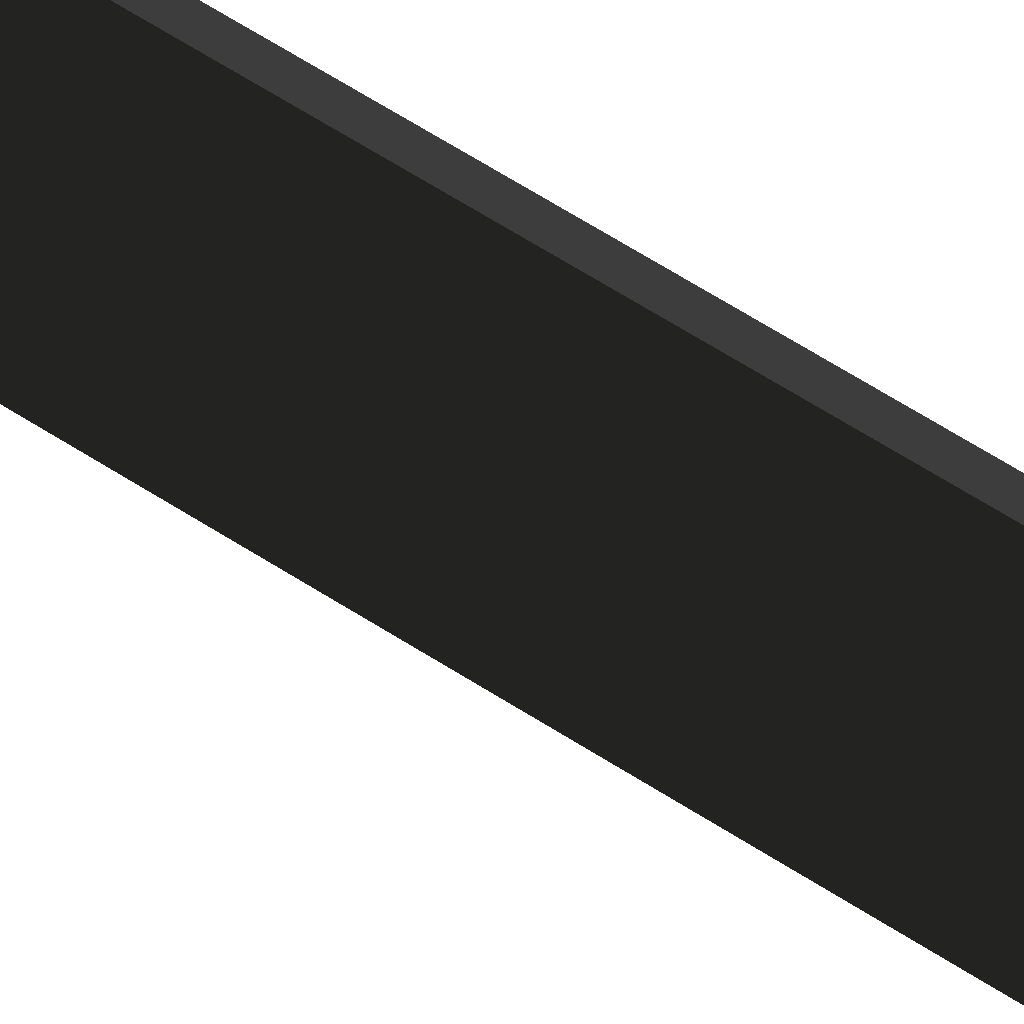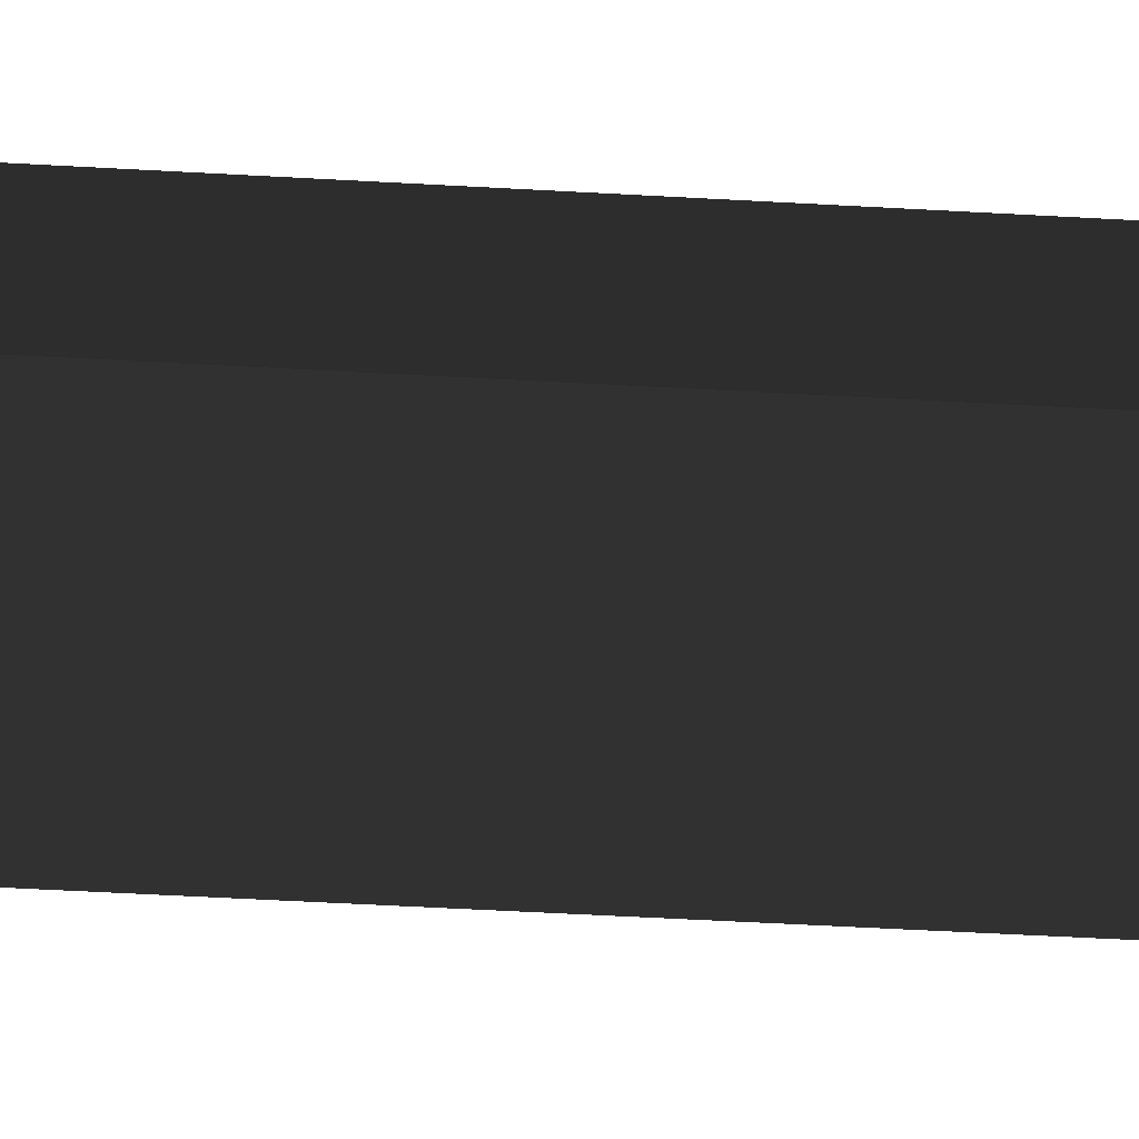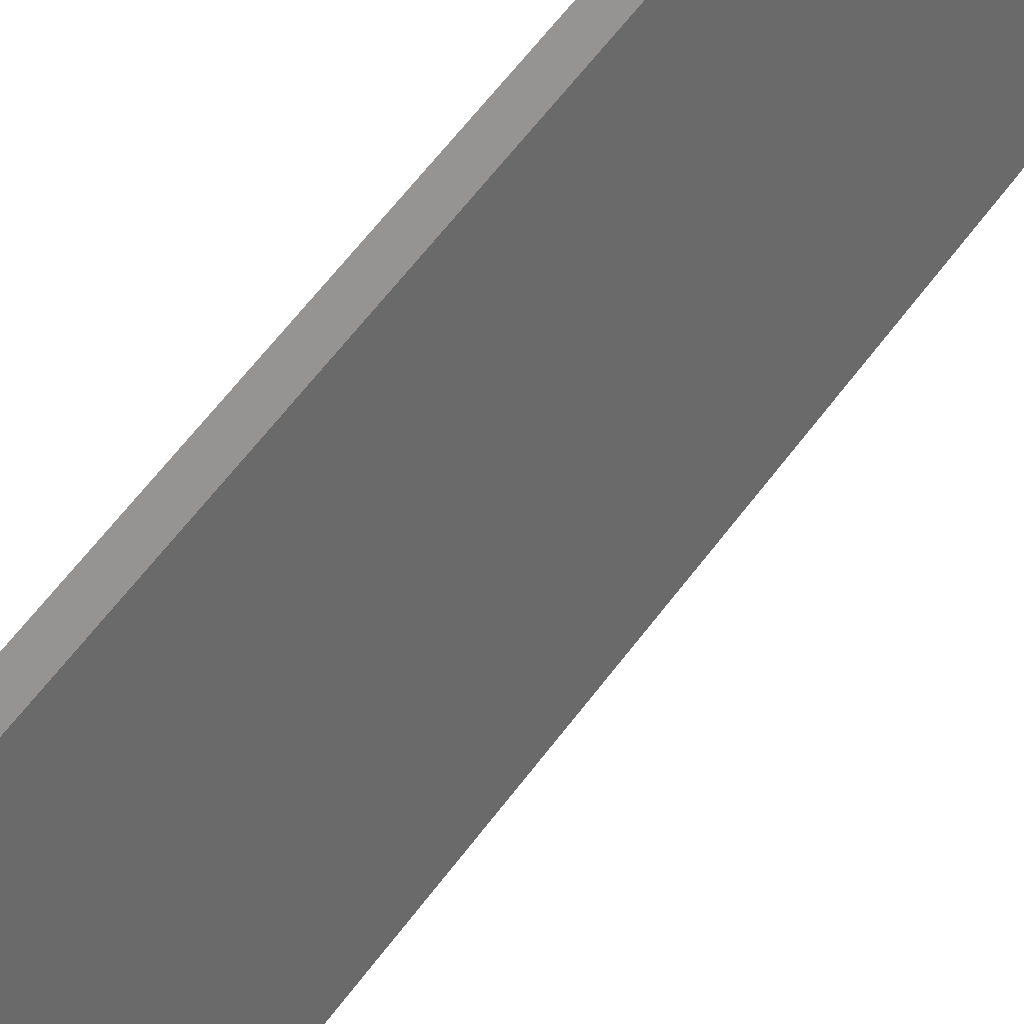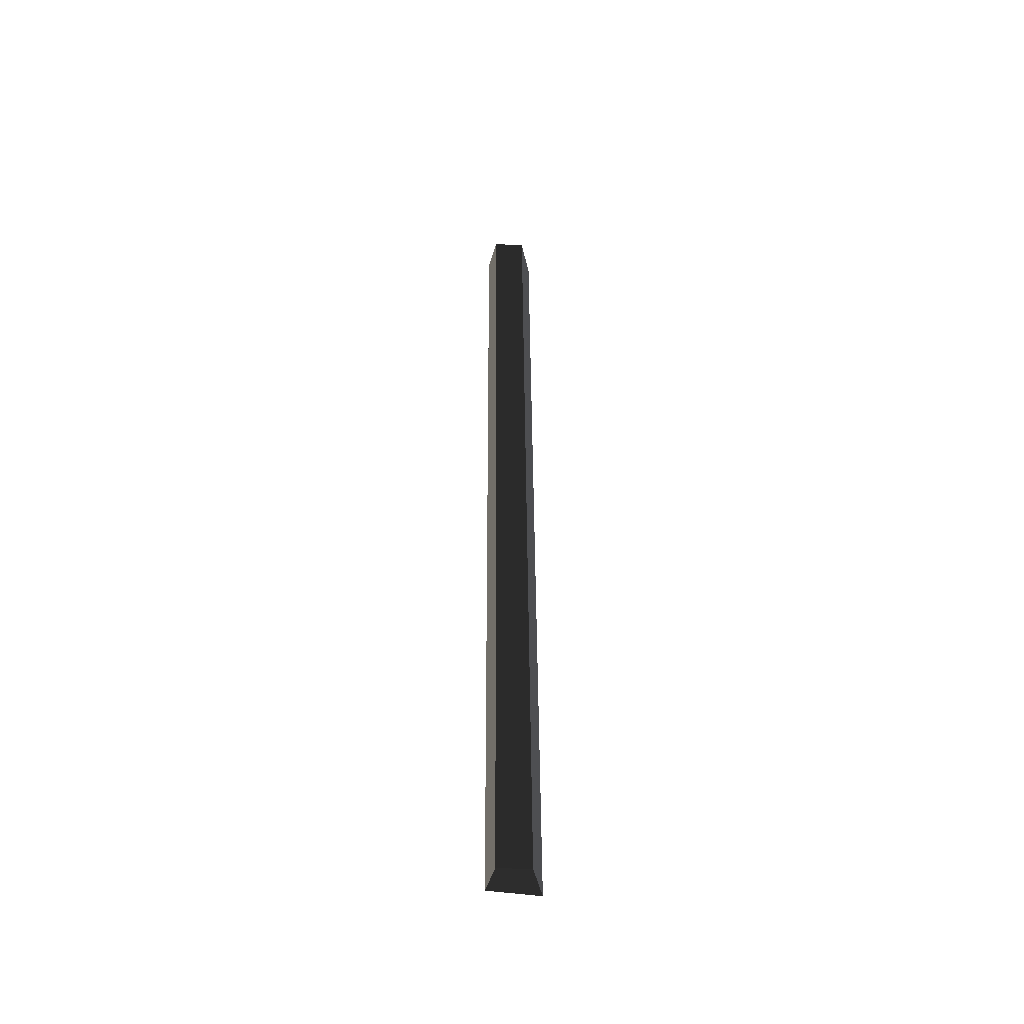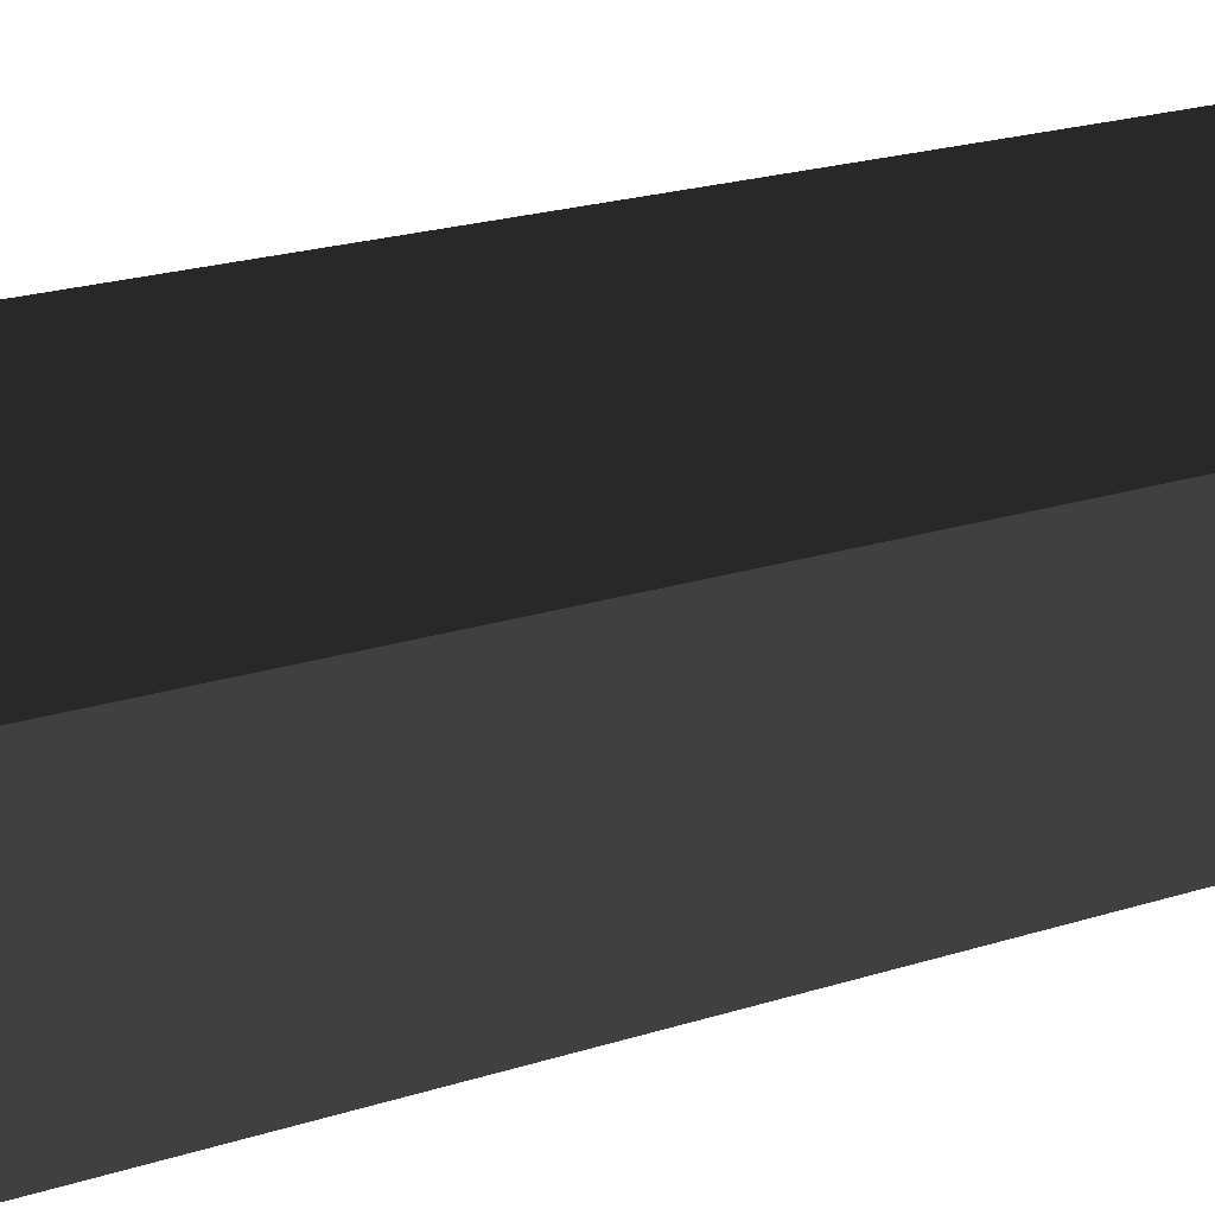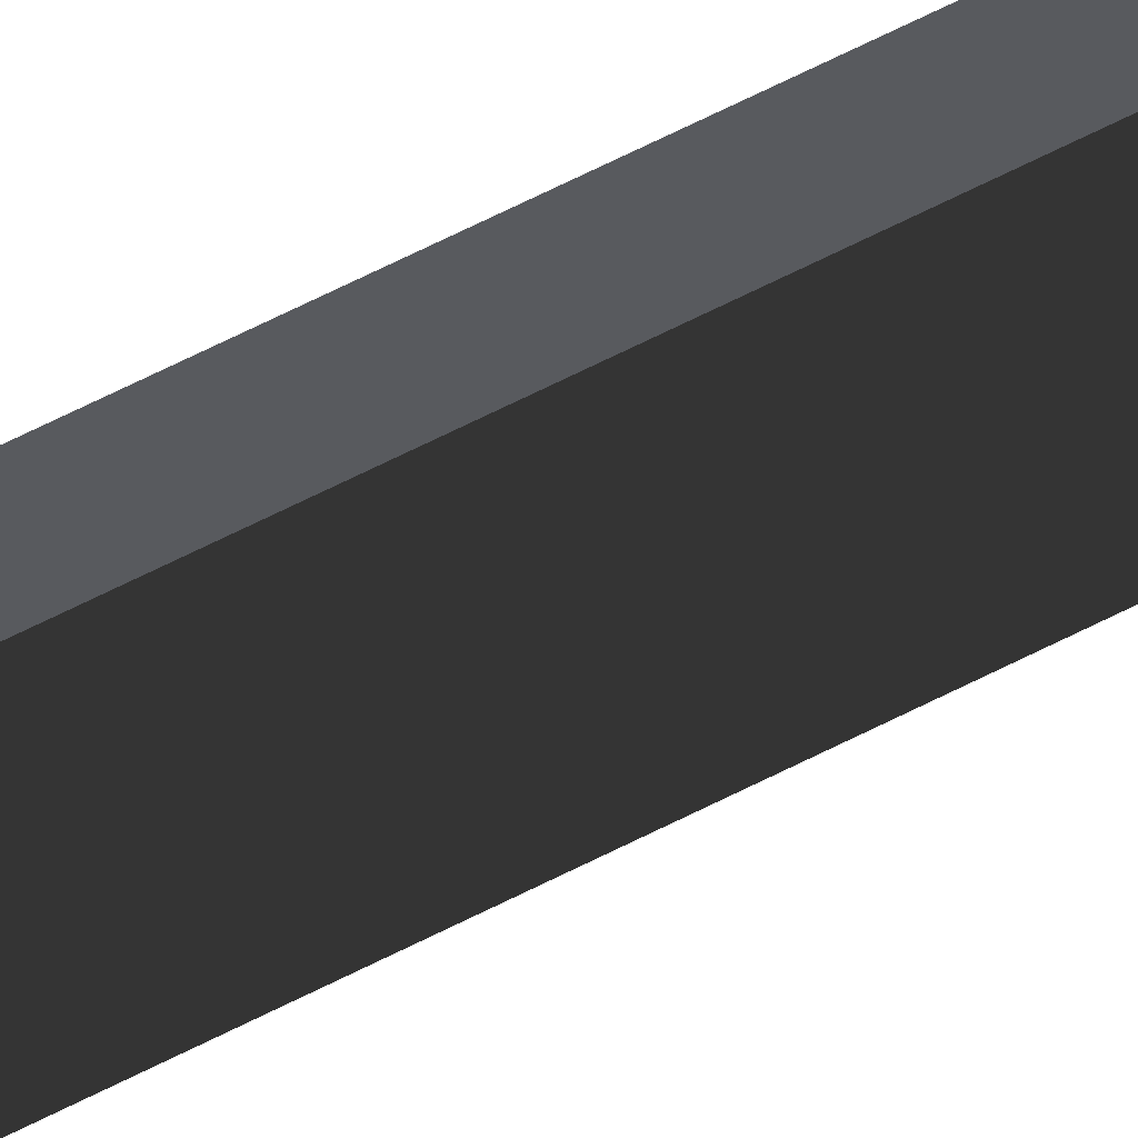
<metadata>
{"format":"obj","ext":"obj","renderer":"f3d","projection":"perspective","resolution":1024,"background":"white","views":[{"elev":44.1,"azim":-49.7,"up":"+Z"},{"elev":-17.5,"azim":81.1,"up":"+Z"},{"elev":22.9,"azim":-161.5,"up":"+Z"},{"elev":-47.9,"azim":41.4,"up":"+Y"},{"elev":3.7,"azim":17.8,"up":"+Z"},{"elev":66.6,"azim":-116.6,"up":"+Z"}]}
</metadata>
<code>
v -0.5974 -10.84 3.081
v -0.04774 -10.84 3.431
v -0.181 7.792 3.446
v -0.7307 7.792 3.096
v 0.02892 -10.84 2.317
v -0.5974 -10.84 3.081
v -0.7307 7.792 3.096
v -0.1043 7.792 2.332
v -0.04774 -10.84 3.431
v 0.4004 -10.84 2.993
v 0.2672 7.792 3.009
v -0.181 7.792 3.446
v 0.02892 -10.84 2.317
v -0.1043 7.792 2.332
v 0.2672 7.792 3.009
v 0.4004 -10.84 2.993
v -0.5974 -10.84 3.081
v -0.7307 7.792 3.096
v -0.181 7.792 3.446
v -0.04774 -10.84 3.431
v 0.02892 -10.84 2.317
v -0.1043 7.792 2.332
v -0.7307 7.792 3.096
v -0.5974 -10.84 3.081
v -0.04774 -10.84 3.431
v -0.181 7.792 3.446
v 0.2672 7.792 3.009
v 0.4004 -10.84 2.993
v 0.02892 -10.84 2.317
v 0.4004 -10.84 2.993
v 0.2672 7.792 3.009
v -0.1043 7.792 2.332
g Column_wall_1.034_36826_32
f 1 3 2
f 1 4 3
f 5 7 6
f 5 8 7
f 9 11 10
f 9 12 11
f 13 15 14
f 13 16 15
f 17 19 18
f 17 20 19
f 21 23 22
f 21 24 23
f 25 27 26
f 25 28 27
f 29 31 30
f 29 32 31

</code>
